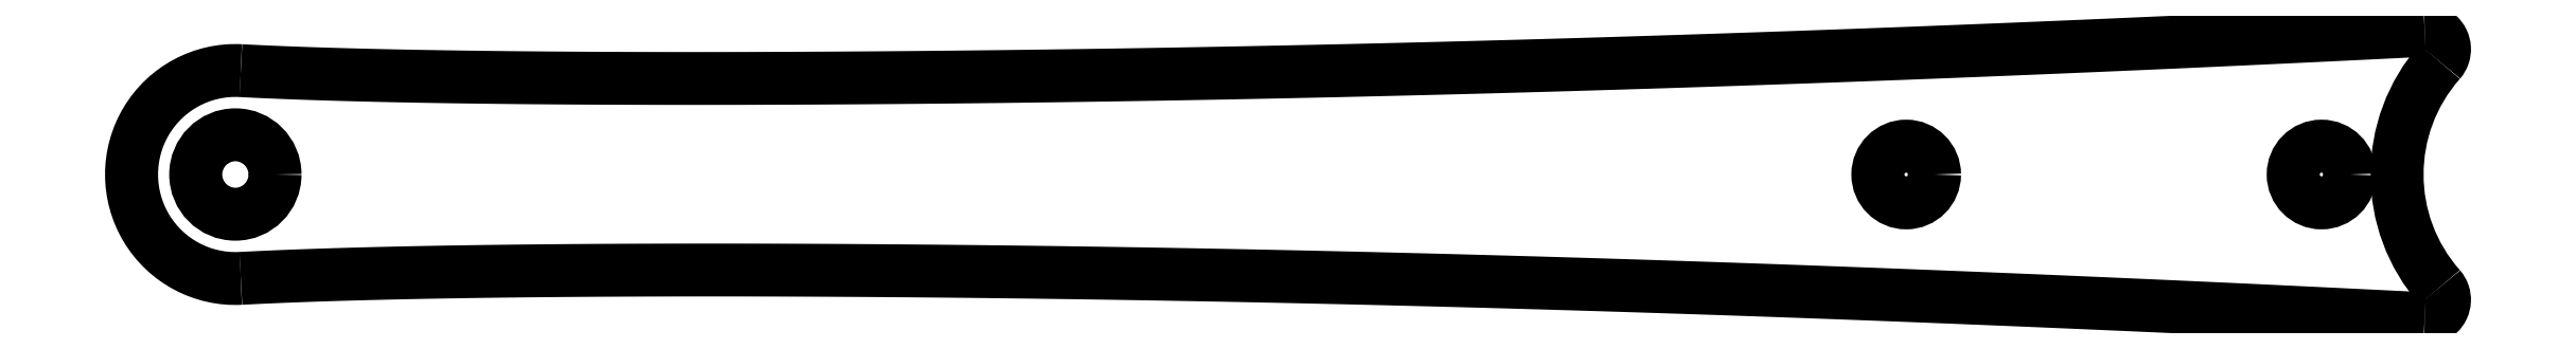
<metadata>
{"format":"dxf","ext":"dxf","renderer":"ezdxf+matplotlib","layout":"modelspace","background":"white","min_lineweight":24,"dpi":150}
</metadata>
<code>
0
SECTION
2
ENTITIES
0
CIRCLE
8
0
10
33.2
20
-0.0002244
30
0
40
1.5
210
0
220
0
230
1
0
CIRCLE
8
0
10
-55.3
20
-0.0002244
30
0
40
2.1
210
0
220
0
230
1
0
CIRCLE
8
0
10
55.2
20
-0.0002244
30
0
40
1.5
210
0
220
0
230
1
0
SPLINE
8
0
70
4
71
5
72
16
73
10
74
0
42
1e-09
43
1e-10
44
1e-10
40
-1
40
-1
40
-1
40
-1
40
-1
40
-1
40
-0.8
40
-0.6
40
-0.4
40
-0.2
40
-0.03614
40
-0.03614
40
-0.03614
40
-0.03614
40
-0.03614
40
-0.03614
41
1
41
1
41
1
41
1
41
1
41
1
41
1
41
1
41
1
41
1
10
-55.01
20
-5.493
30
0
10
-53.01
20
-5.388
30
0
10
-48.36
20
-5.208
30
0
10
-39.47
20
-5.031
30
0
10
-24.14
20
-4.978
30
0
10
-0.7916
20
-5.274
30
0
10
21.63
20
-5.901
30
0
10
40.76
20
-6.668
30
0
10
54.31
20
-7.307
30
0
10
60.66
20
-7.624
30
0
0
ARC
8
0
10
-55.3
20
-0.0002244
30
0
40
5.5
210
0
220
-0
230
1
50
87
51
273
0
SPLINE
8
0
70
4
71
5
72
16
73
10
74
0
42
1e-09
43
1e-10
44
1e-10
40
-0.9629
40
-0.9629
40
-0.9629
40
-0.9629
40
-0.9629
40
-0.9629
40
-0.8
40
-0.6
40
-0.4
40
-0.2
40
0
40
0
40
0
40
0
40
0
40
0
41
1
41
1
41
1
41
1
41
1
41
1
41
1
41
1
41
1
41
1
10
60.66
20
7.624
30
0
10
54.51
20
7.318
30
0
10
41.27
20
6.697
30
0
10
22.38
20
5.947
30
0
10
-0.1057
20
5.323
30
0
10
-23.87
20
5.014
30
0
10
-39.52
20
5.051
30
0
10
-48.47
20
5.217
30
0
10
-53.06
20
5.39
30
0
10
-55.01
20
5.492
30
0
0
SPLINE
8
0
70
0
71
3
72
18
73
14
74
0
42
1e-09
43
1e-10
44
1e-10
40
0
40
0
40
0
40
0
40
0.03906
40
0.03906
40
0.07813
40
0.07813
40
0.1172
40
0.1172
40
0.1563
40
0.1563
40
0.1953
40
0.1953
40
0.2352
40
0.2352
40
0.2352
40
0.2352
10
60.66
20
7.624
30
0
10
60.79
20
7.631
30
0
10
60.92
20
7.612
30
0
10
61.17
20
7.525
30
0
10
61.28
20
7.458
30
0
10
61.47
20
7.285
30
0
10
61.55
20
7.18
30
0
10
61.67
20
6.946
30
0
10
61.7
20
6.819
30
0
10
61.72
20
6.559
30
0
10
61.7
20
6.428
30
0
10
61.61
20
6.179
30
0
10
61.55
20
6.063
30
0
10
61.46
20
5.963
30
0
0
ARC
8
0
10
68.2
20
-0.0002244
30
0
40
9
210
0
220
0
230
1
50
138.5
51
221.5
0
SPLINE
8
0
70
0
71
3
72
18
73
14
74
0
42
1e-09
43
1e-10
44
1e-10
40
0
40
0
40
0
40
0
40
0.03906
40
0.03906
40
0.07813
40
0.07813
40
0.1172
40
0.1172
40
0.1563
40
0.1563
40
0.1953
40
0.1953
40
0.2352
40
0.2352
40
0.2352
40
0.2352
10
61.46
20
-5.963
30
0
10
61.55
20
-6.061
30
0
10
61.61
20
-6.174
30
0
10
61.7
20
-6.42
30
0
10
61.72
20
-6.55
30
0
10
61.7
20
-6.81
30
0
10
61.67
20
-6.938
30
0
10
61.56
20
-7.173
30
0
10
61.48
20
-7.278
30
0
10
61.29
20
-7.453
30
0
10
61.17
20
-7.521
30
0
10
60.93
20
-7.611
30
0
10
60.79
20
-7.631
30
0
10
60.66
20
-7.624
30
0
0
ENDSEC
0
EOF

</code>
